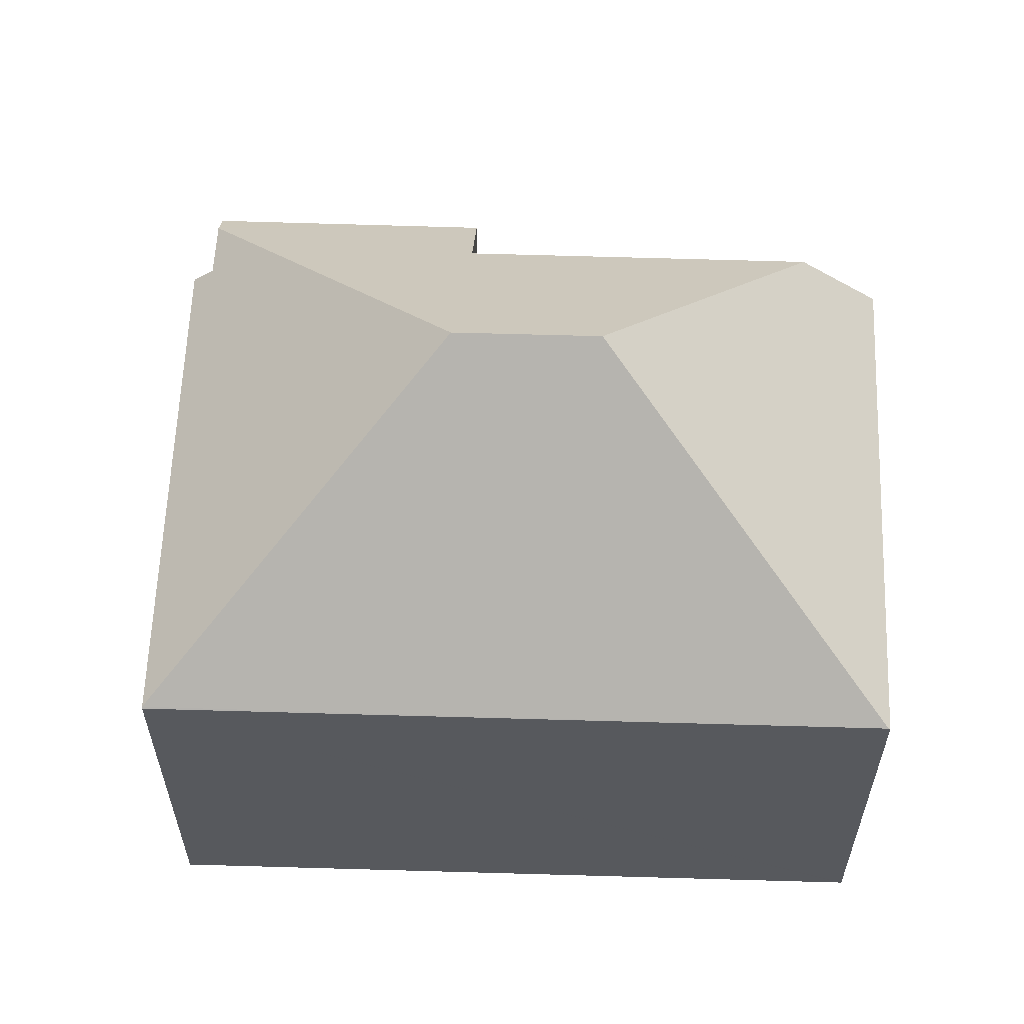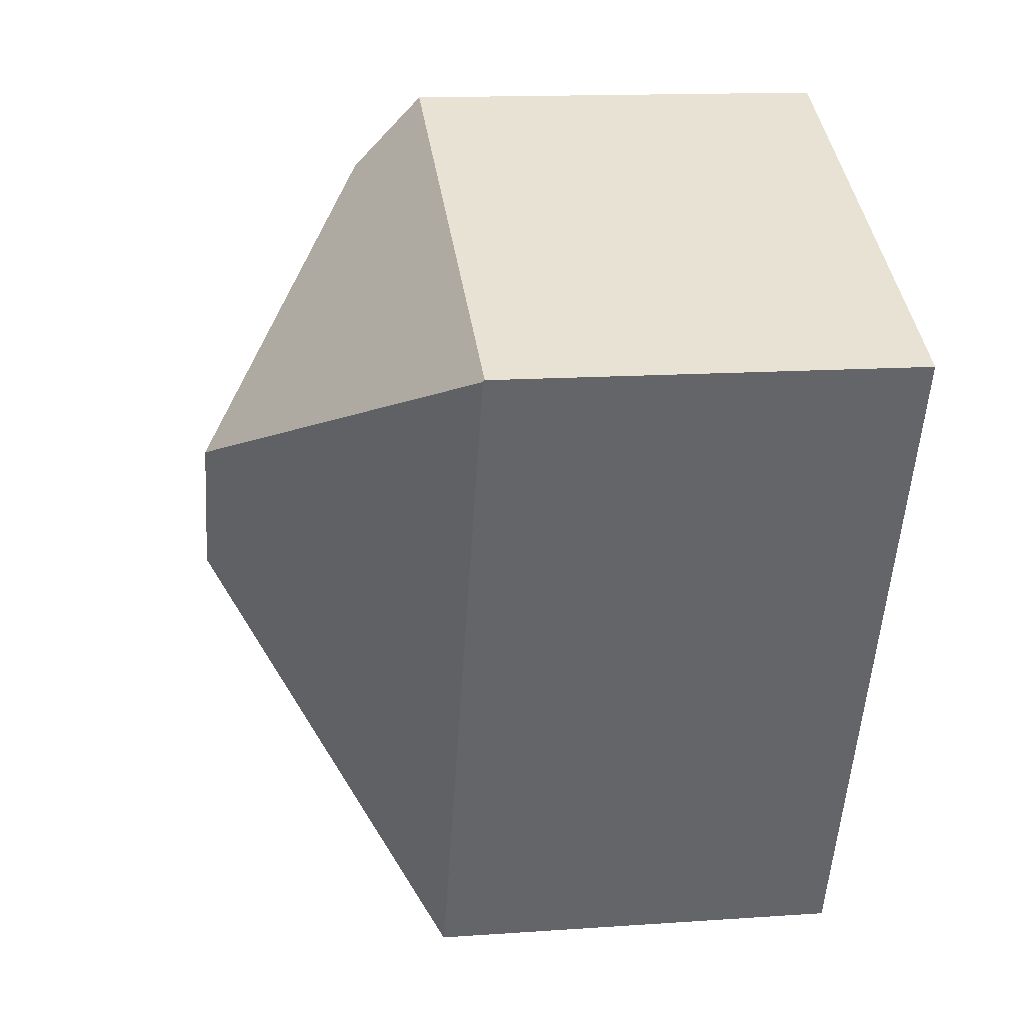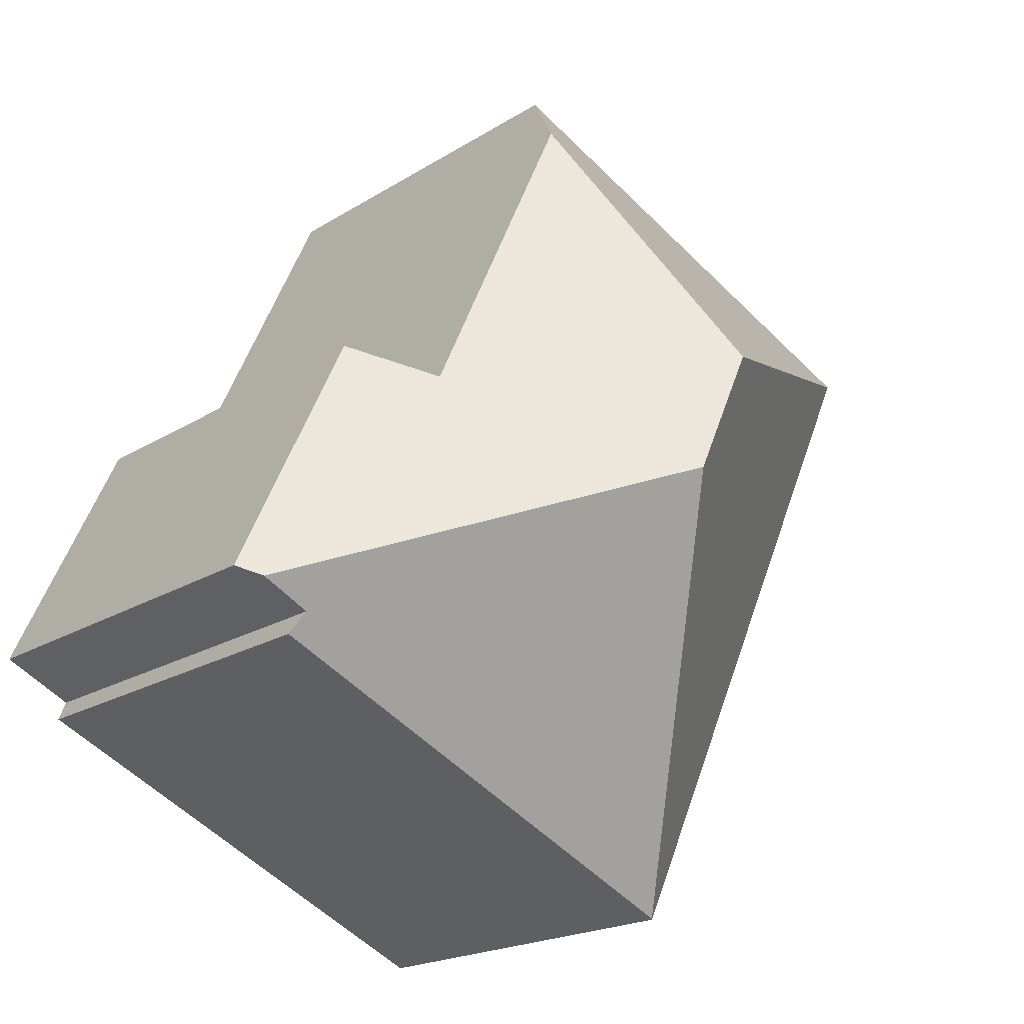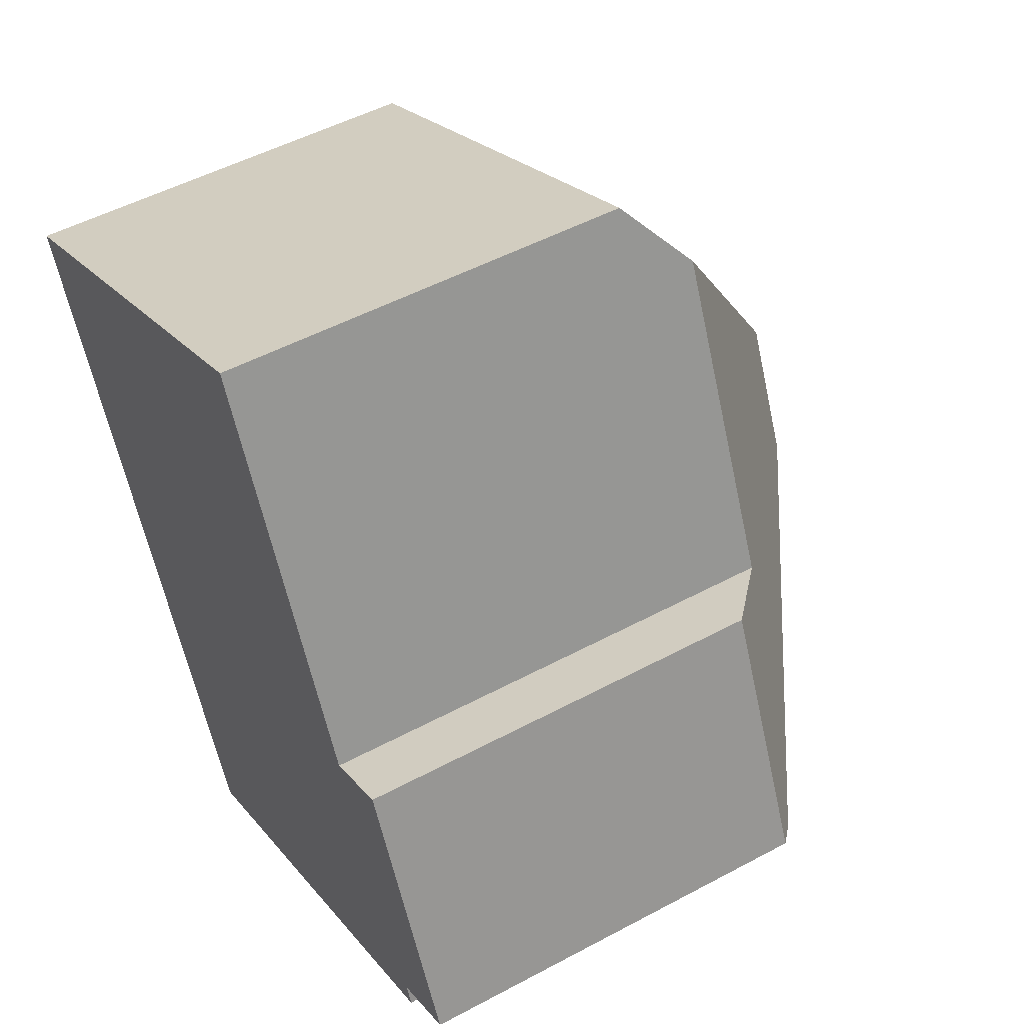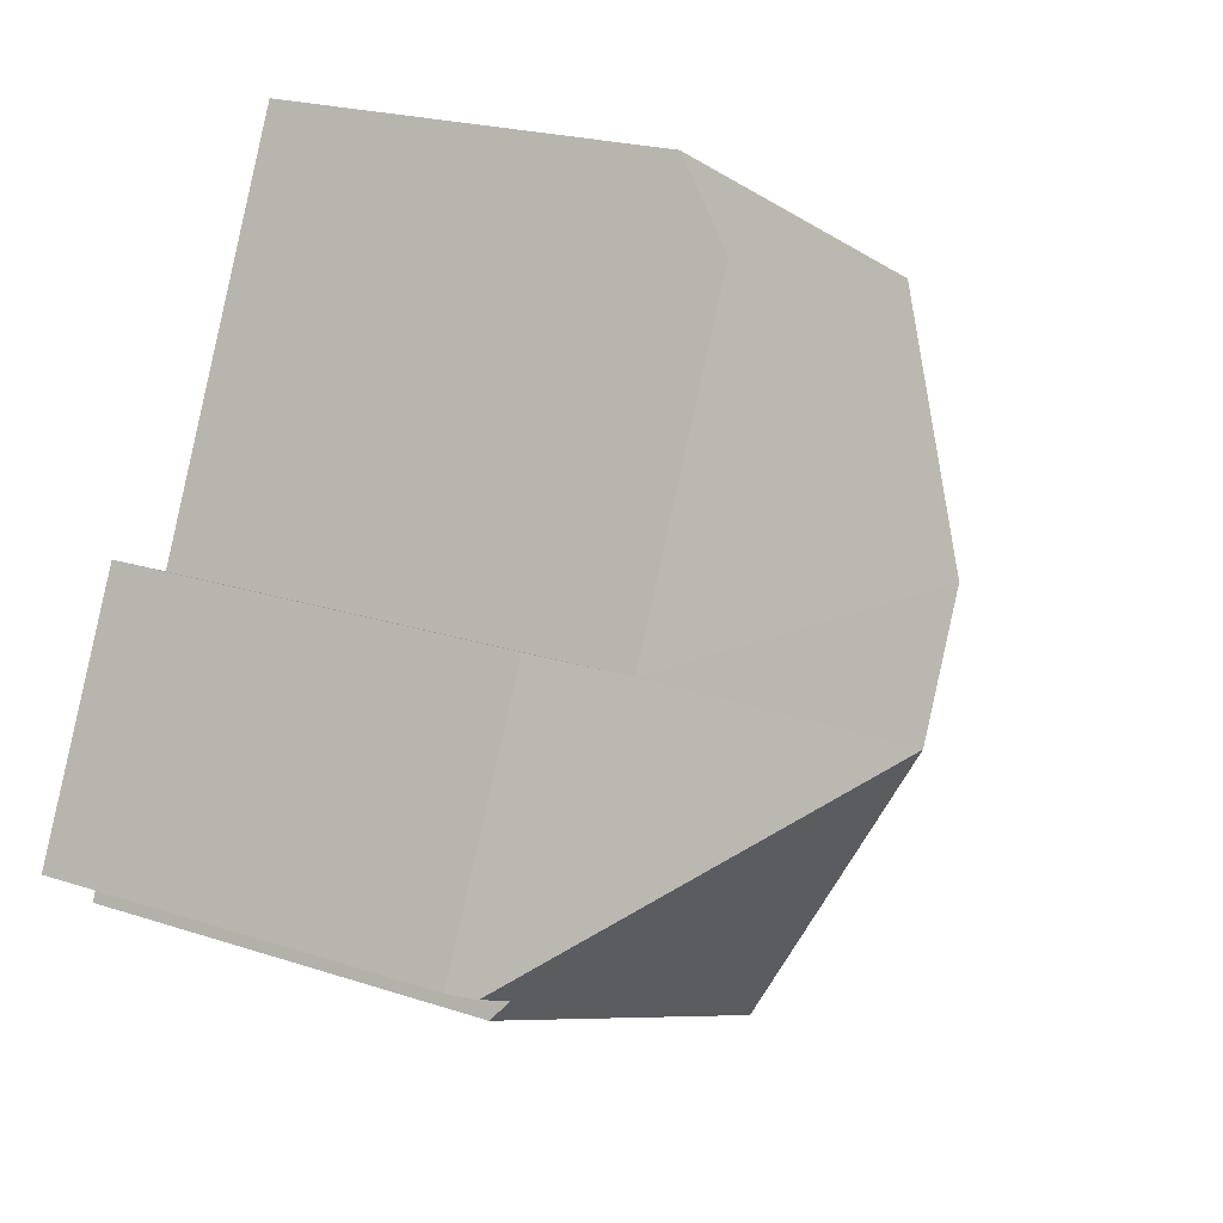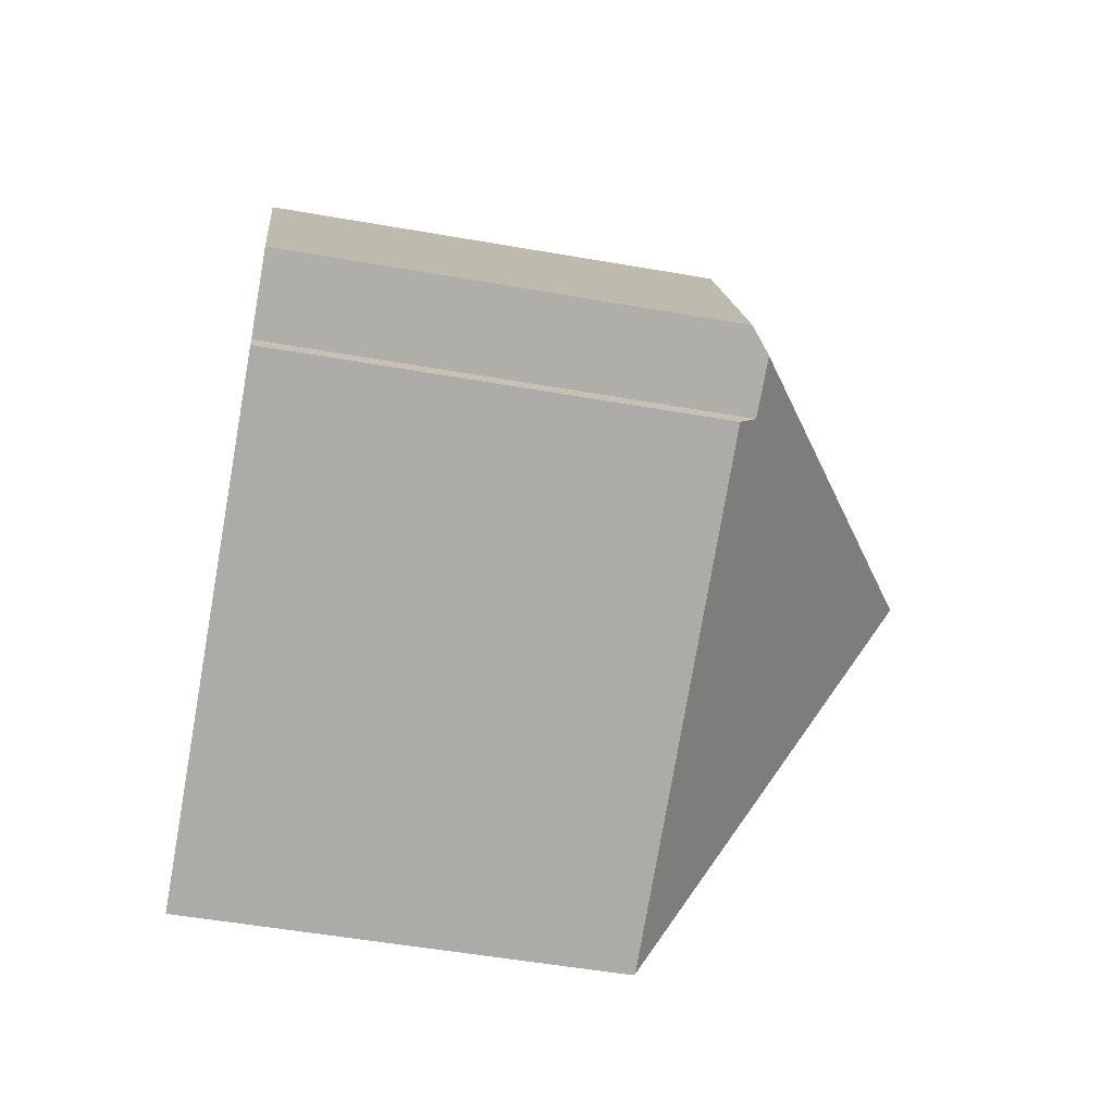
<metadata>
{"format":"obj","ext":"obj","renderer":"f3d","projection":"perspective","resolution":1024,"background":"white","views":[{"elev":60.7,"azim":-112.8,"up":"+Y"},{"elev":14.1,"azim":-98.9,"up":"+Z"},{"elev":-19.3,"azim":139.7,"up":"+Z"},{"elev":50.4,"azim":59.5,"up":"+Z"},{"elev":21.3,"azim":120.6,"up":"+Z"},{"elev":-51.2,"azim":79.1,"up":"+Z"}]}
</metadata>
<code>
v  15.36 11.6 -4.287
v  9.34 15.73 -3.462
v  11.84 11.63 3.347
v  10.78 15.73 -6.633
v  19.4 10.48 -9.796
v  17.07 10.08 -3.472
v  19.91 10.02 -9.545
v  11.02 10.06 5.12
v  0 10.01 6.131e-16
v  0.019 10.05 -0.041
v  18.21 10.46 -10.38
v  18.4 10.05 -10.86
v  7.337 10.08 -16.02
v  7.305 10.05 -16.04
v  11.02 -3.135e-16 5.12
v  0 0 0
v  15.36 2.625e-16 -4.287
v  17.07 2.126e-16 -3.472
v  11.84 -2.049e-16 3.347
v  19.91 5.845e-16 -9.545
v  18.21 6.359e-16 -10.38
v  19.4 5.998e-16 -9.796
v  18.4 6.648e-16 -10.86
v  7.337 9.811e-16 -16.02
v  7.305 9.82e-16 -16.04
v  0.019 2.511e-18 -0.041
g defaultobject
f 1 2 3
f 2 1 4
f 4 1 5
f 5 1 6
f 5 6 7
f 2 8 3
f 8 2 9
f 9 2 10
f 5 11 4
f 12 4 11
f 13 4 12
f 10 13 14
f 13 10 4
f 4 10 2
f 9 15 8
f 15 9 16
f 17 6 1
f 6 17 18
f 8 1 3
f 1 8 15
f 1 15 17
f 17 15 19
f 18 7 6
f 7 18 20
f 7 11 5
f 11 7 21
f 21 7 20
f 21 20 22
f 23 13 12
f 13 23 24
f 13 24 14
f 14 24 25
f 21 12 11
f 12 21 23
f 10 16 9
f 16 10 14
f 16 14 26
f 26 14 25
f 18 22 20
f 22 18 21
f 21 24 23
f 24 21 18
f 24 18 17
f 24 17 19
f 24 19 25
f 25 19 26
f 26 19 15
f 26 15 16

</code>
